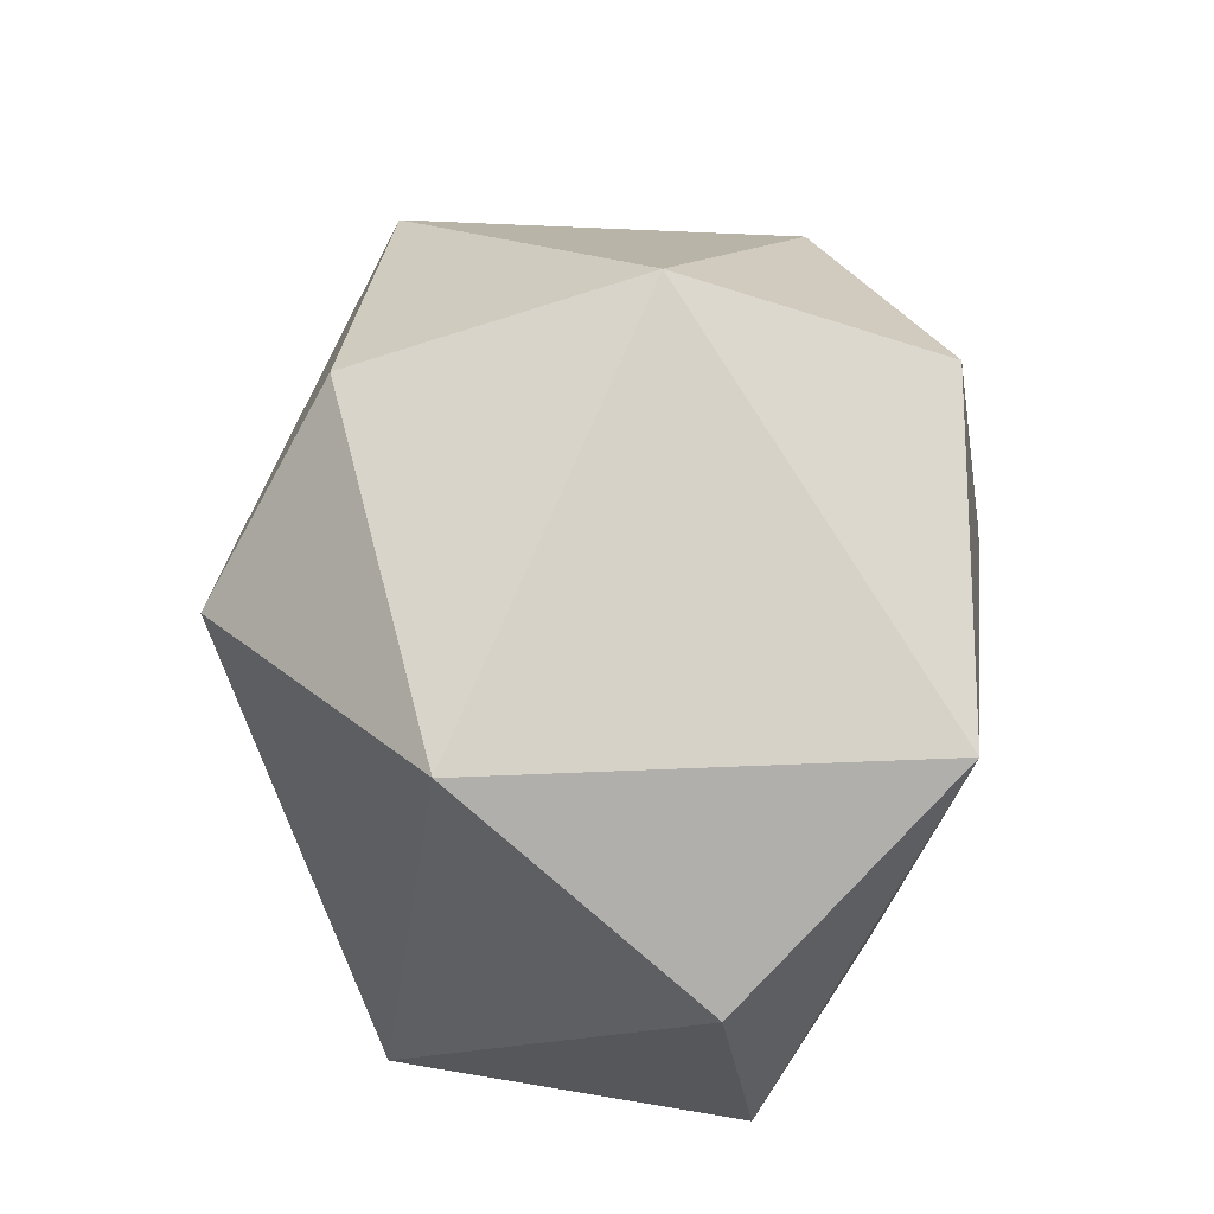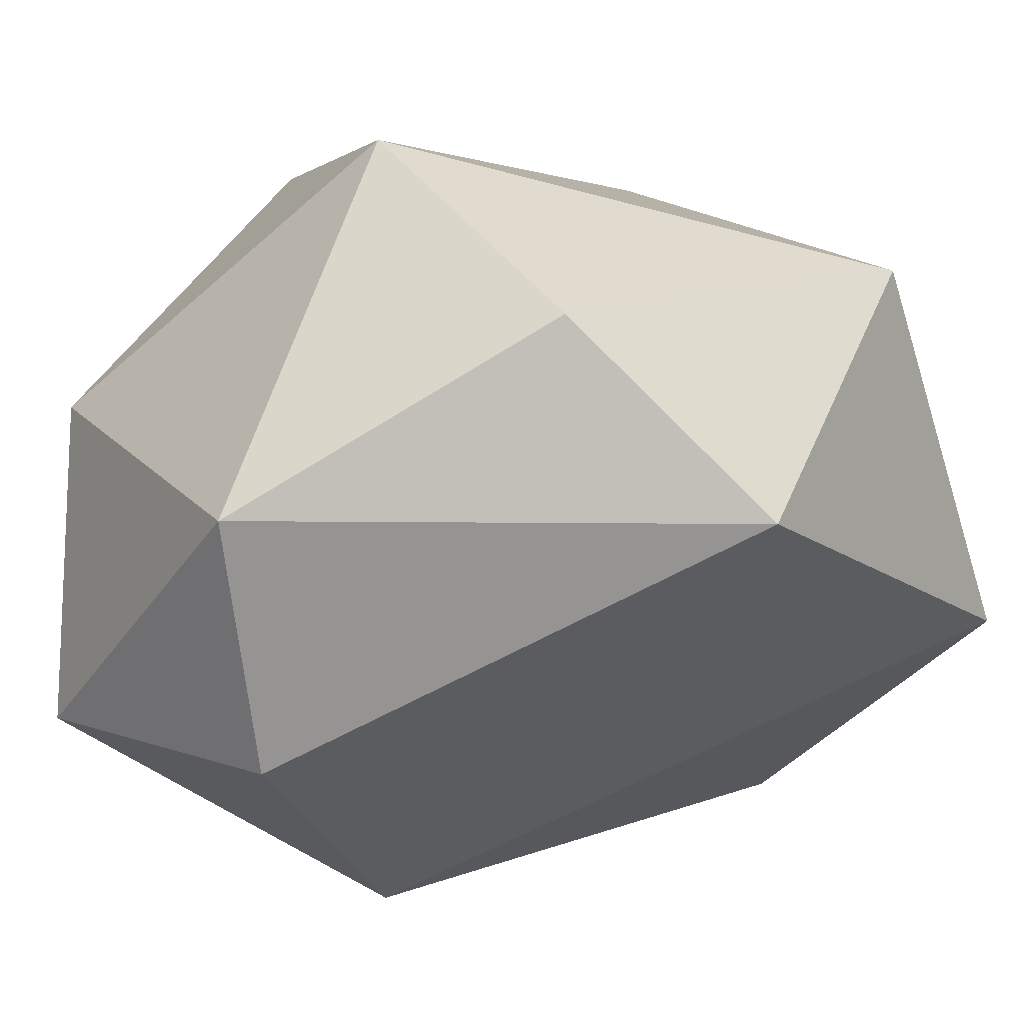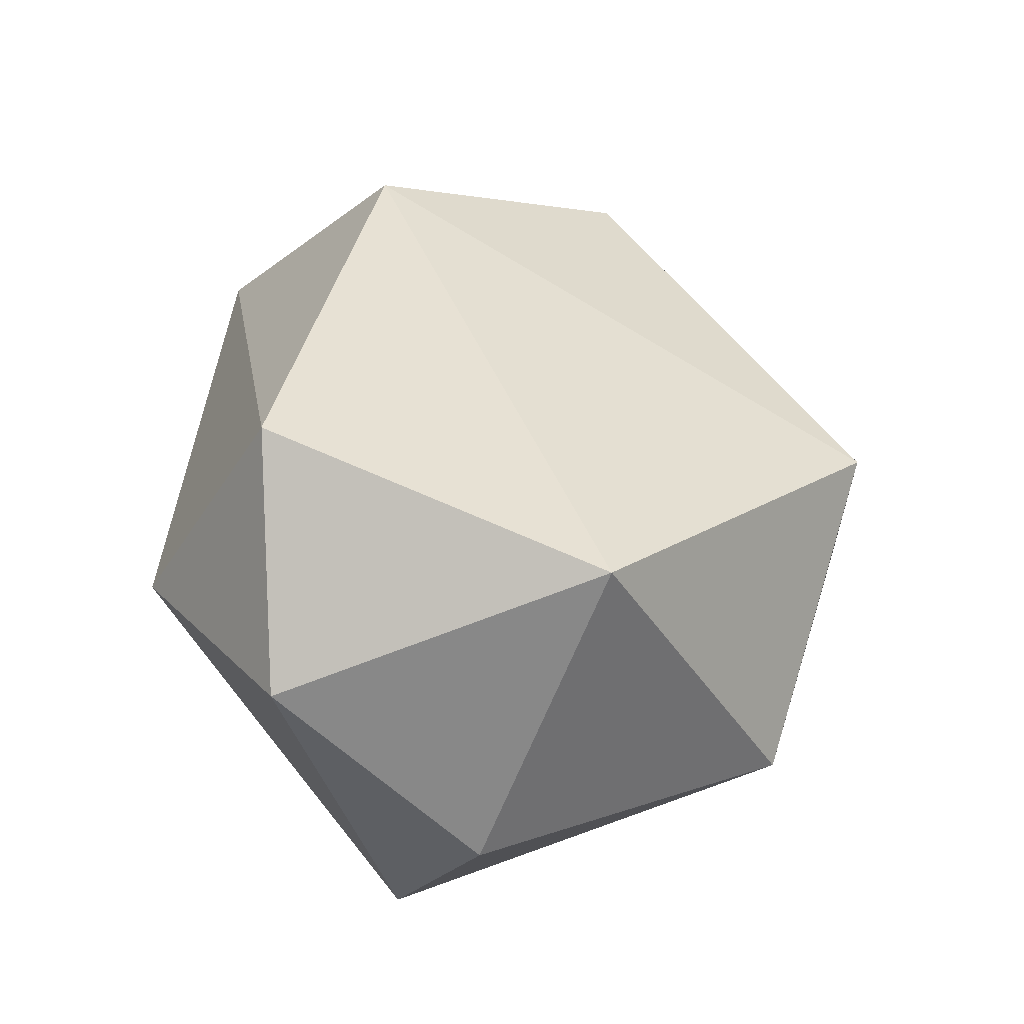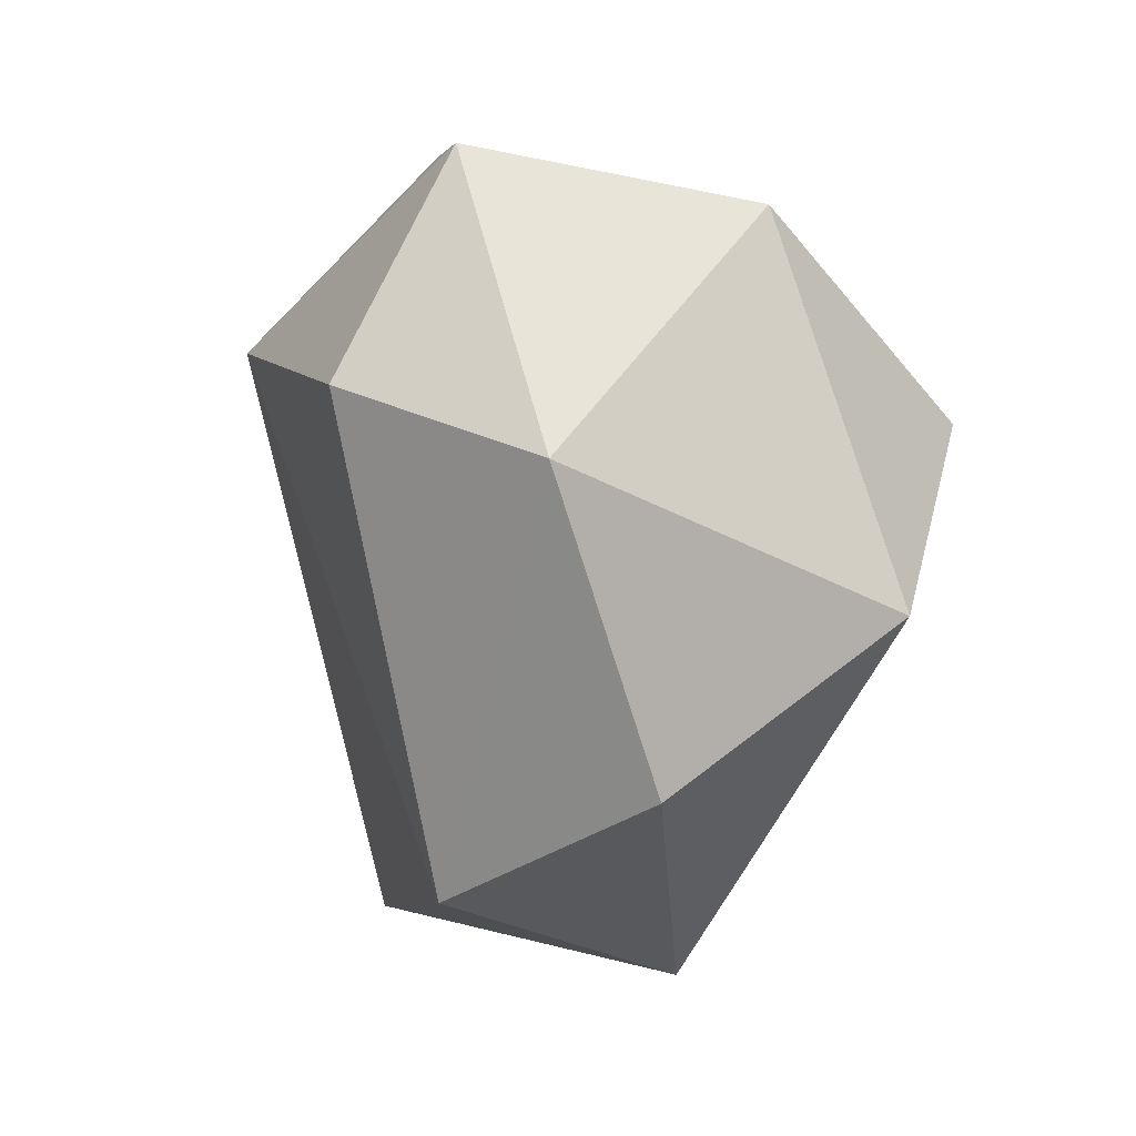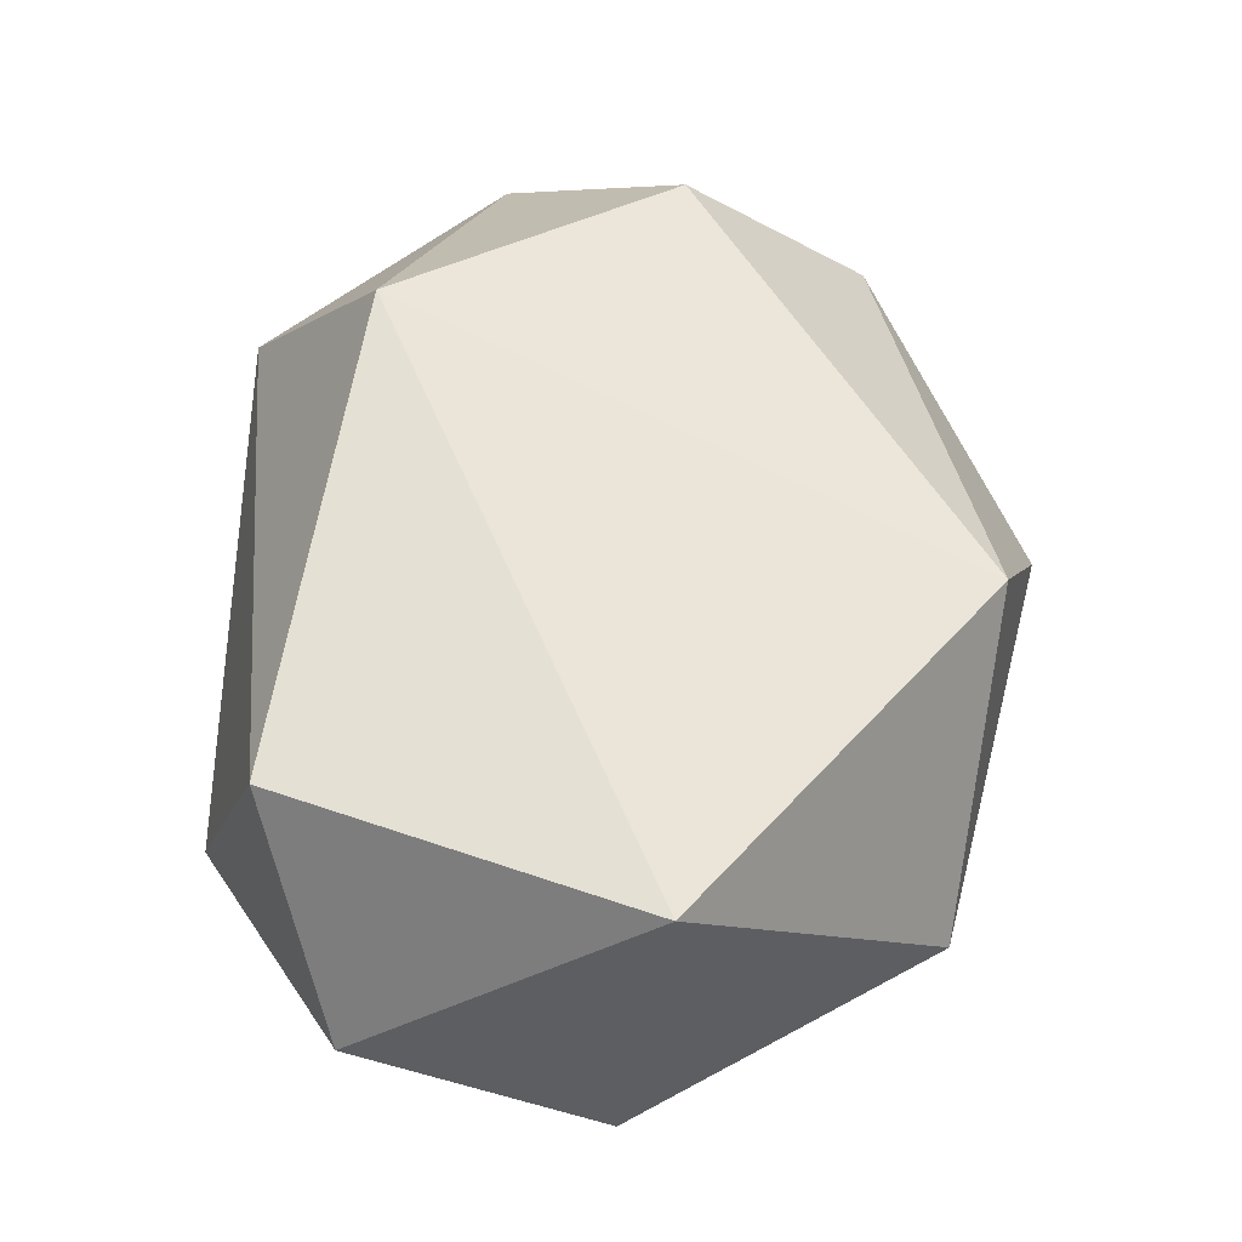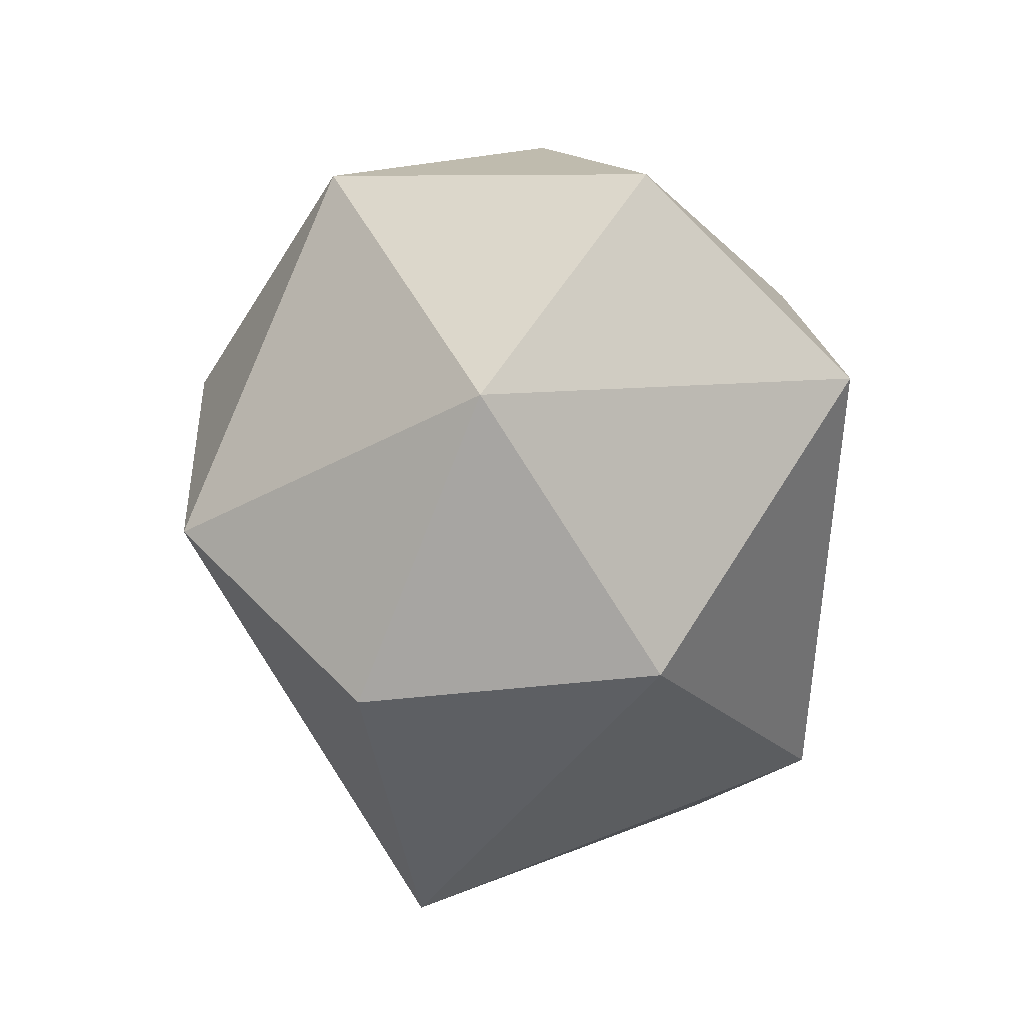
<metadata>
{"format":"obj","ext":"obj","renderer":"f3d","projection":"perspective","resolution":1024,"background":"white","views":[{"elev":-30.6,"azim":-2.8,"up":"+Y"},{"elev":23.1,"azim":-112.8,"up":"+Z"},{"elev":-57.4,"azim":-144.2,"up":"+Y"},{"elev":42.5,"azim":-53.9,"up":"+Y"},{"elev":-32.5,"azim":-130.5,"up":"+Y"},{"elev":45.6,"azim":71.7,"up":"+Y"}]}
</metadata>
<code>
o foo.008
v -0.7881 -0.1963 0.4871
v -0.4323 -0.8647 0.02736
v -0.1969 0.3115 -0.4551
v -0.4822 0.6403 0.02854
v 0.01133 -0.6199 -0.5059
v 0.2495 -0.9057 -0.1436
v 0.5113 -0.4647 -0.2743
v 0.331 0.5405 -0.364
v -0.4636 0.6927 0.5124
v 0.3453 0.7403 0.4384
v 0.01682 0.2195 0.9975
v -0.3553 -0.6535 0.7495
v -0.5579 0.09964 0.8305
v 0.5734 -0.5455 0.662
v 0.7022 0.214 0.1785
v -0.01838 0.8907 -0.0316
v 0.5739 0.2061 0.7714
v 0.1473 -0.9298 0.3987
f 1 2 3
f 4 1 3
f 2 5 3
f 5 2 6
f 7 5 6
f 7 8 5
f 9 10 11
f 12 1 13
f 8 3 5
f 9 1 4
f 11 12 13
f 12 11 14
f 14 15 7
f 16 4 3
f 11 17 14
f 10 15 17
f 2 18 6
f 14 17 15
f 14 6 18
f 13 1 9
f 4 16 9
f 10 17 11
f 16 10 9
f 7 15 8
f 8 16 3
f 16 8 10
f 12 18 2
f 18 12 14
f 14 7 6
f 2 1 12
f 11 13 9
f 8 15 10

</code>
